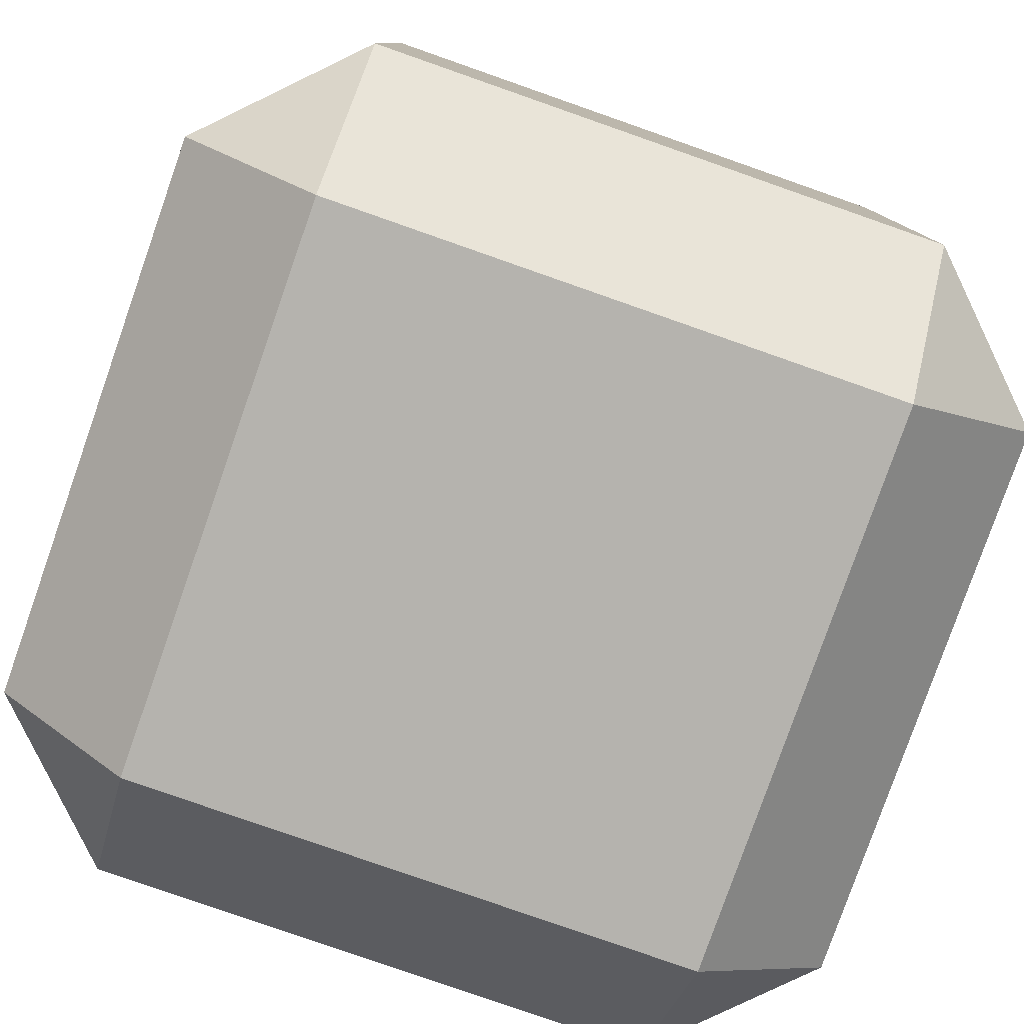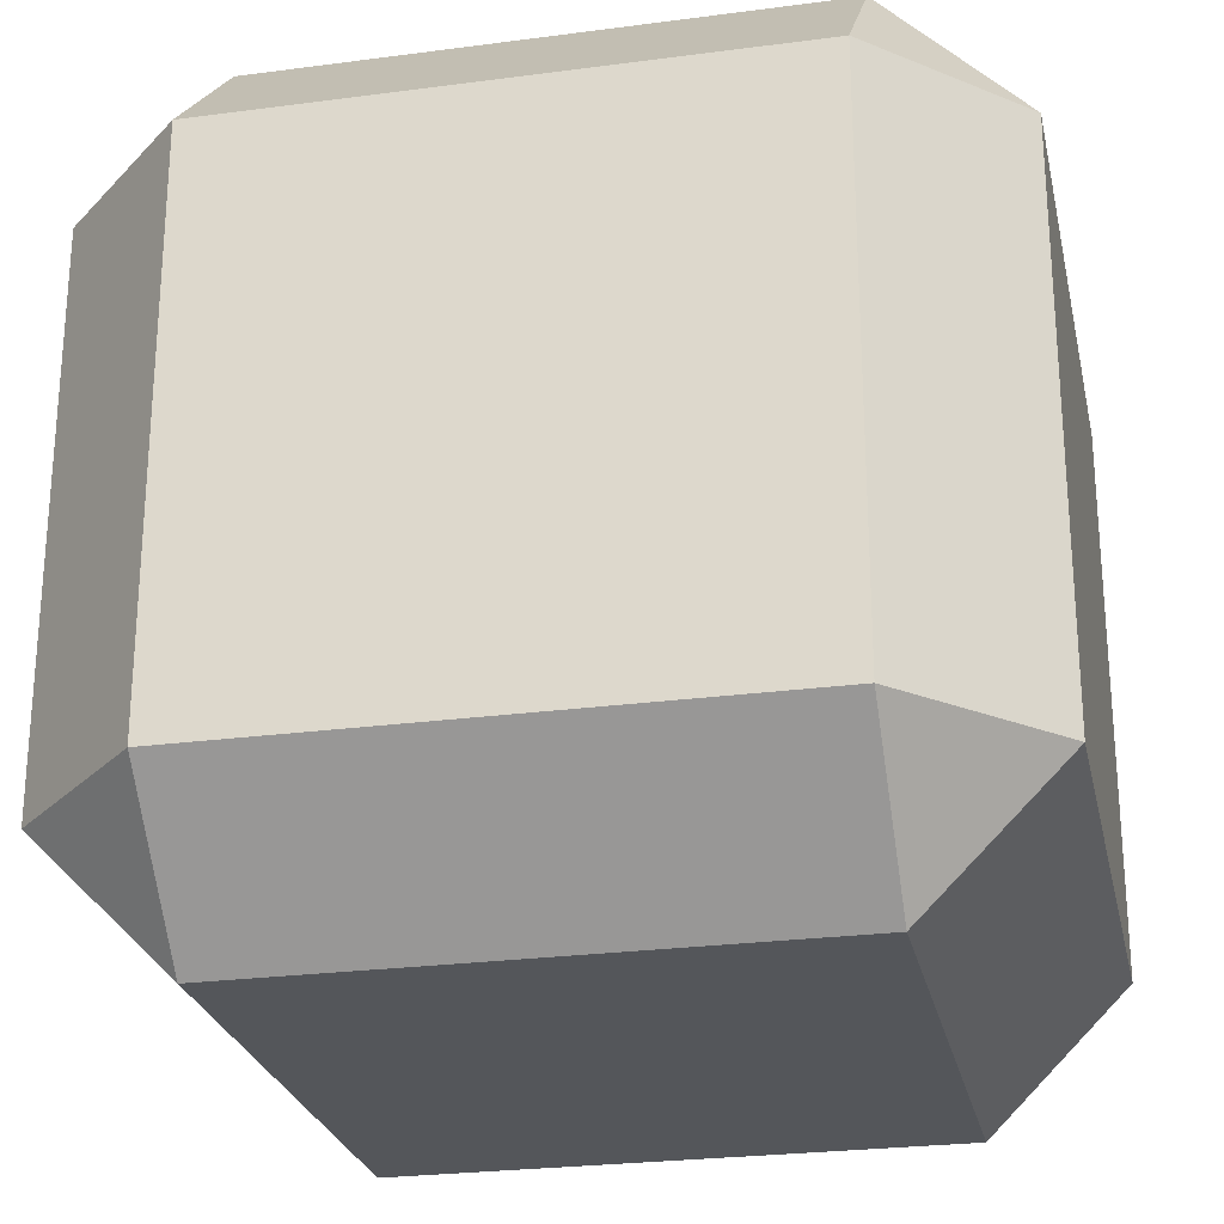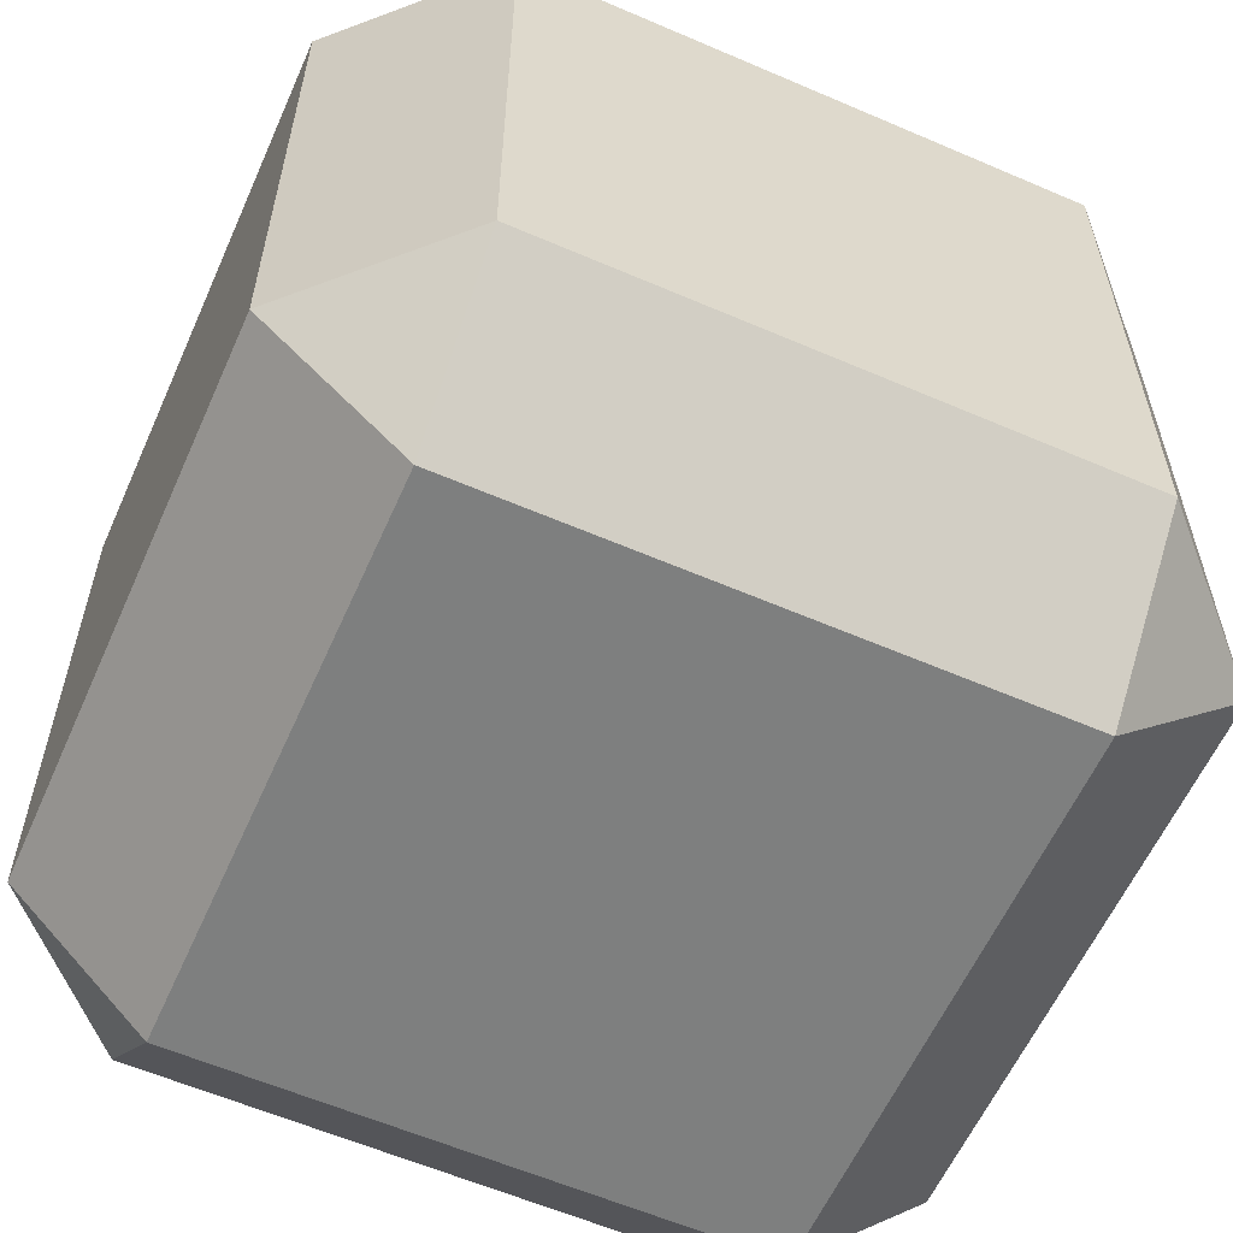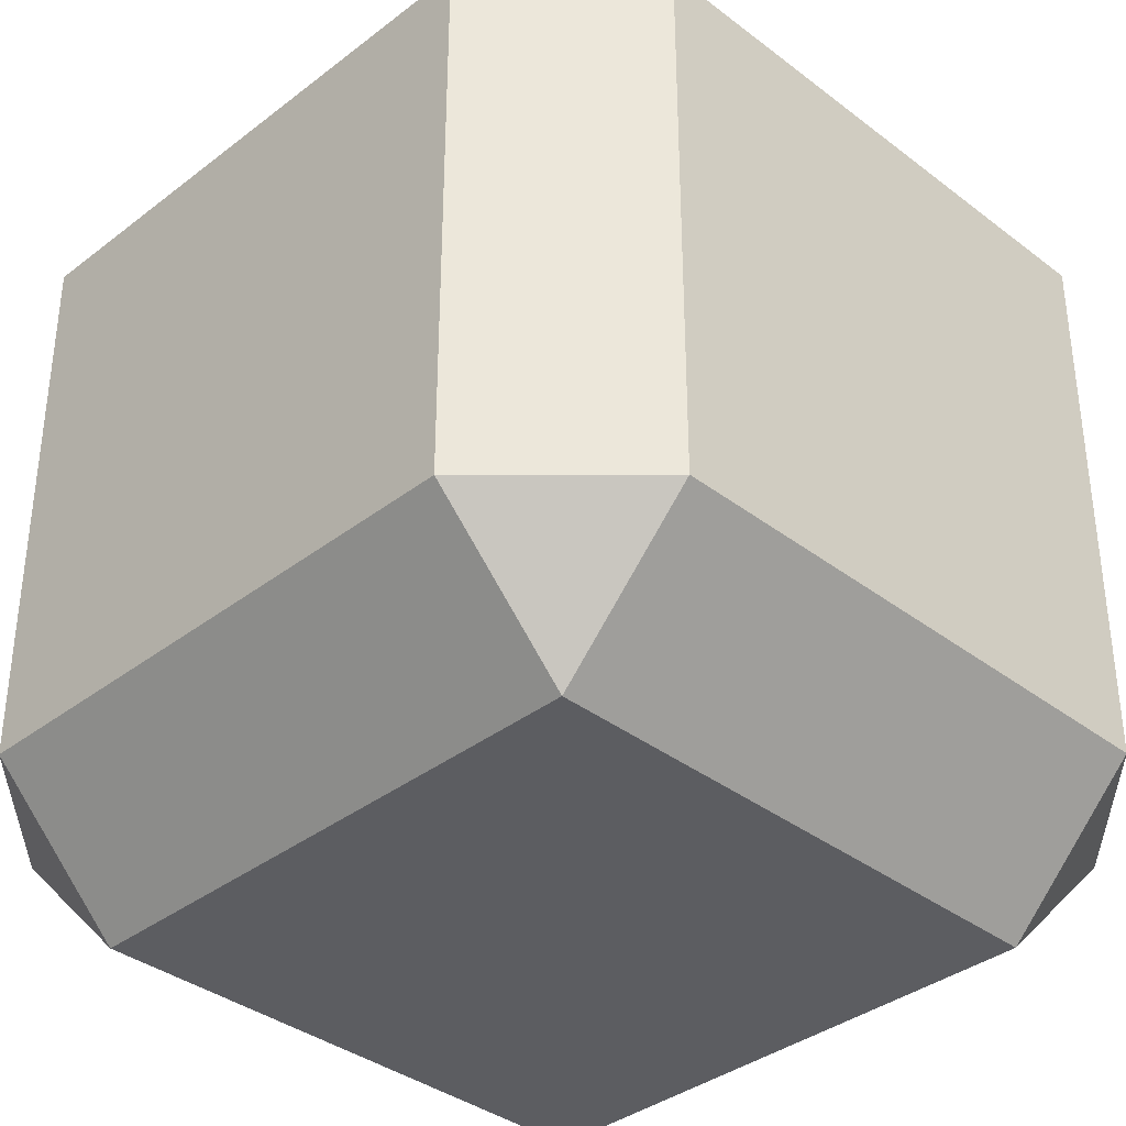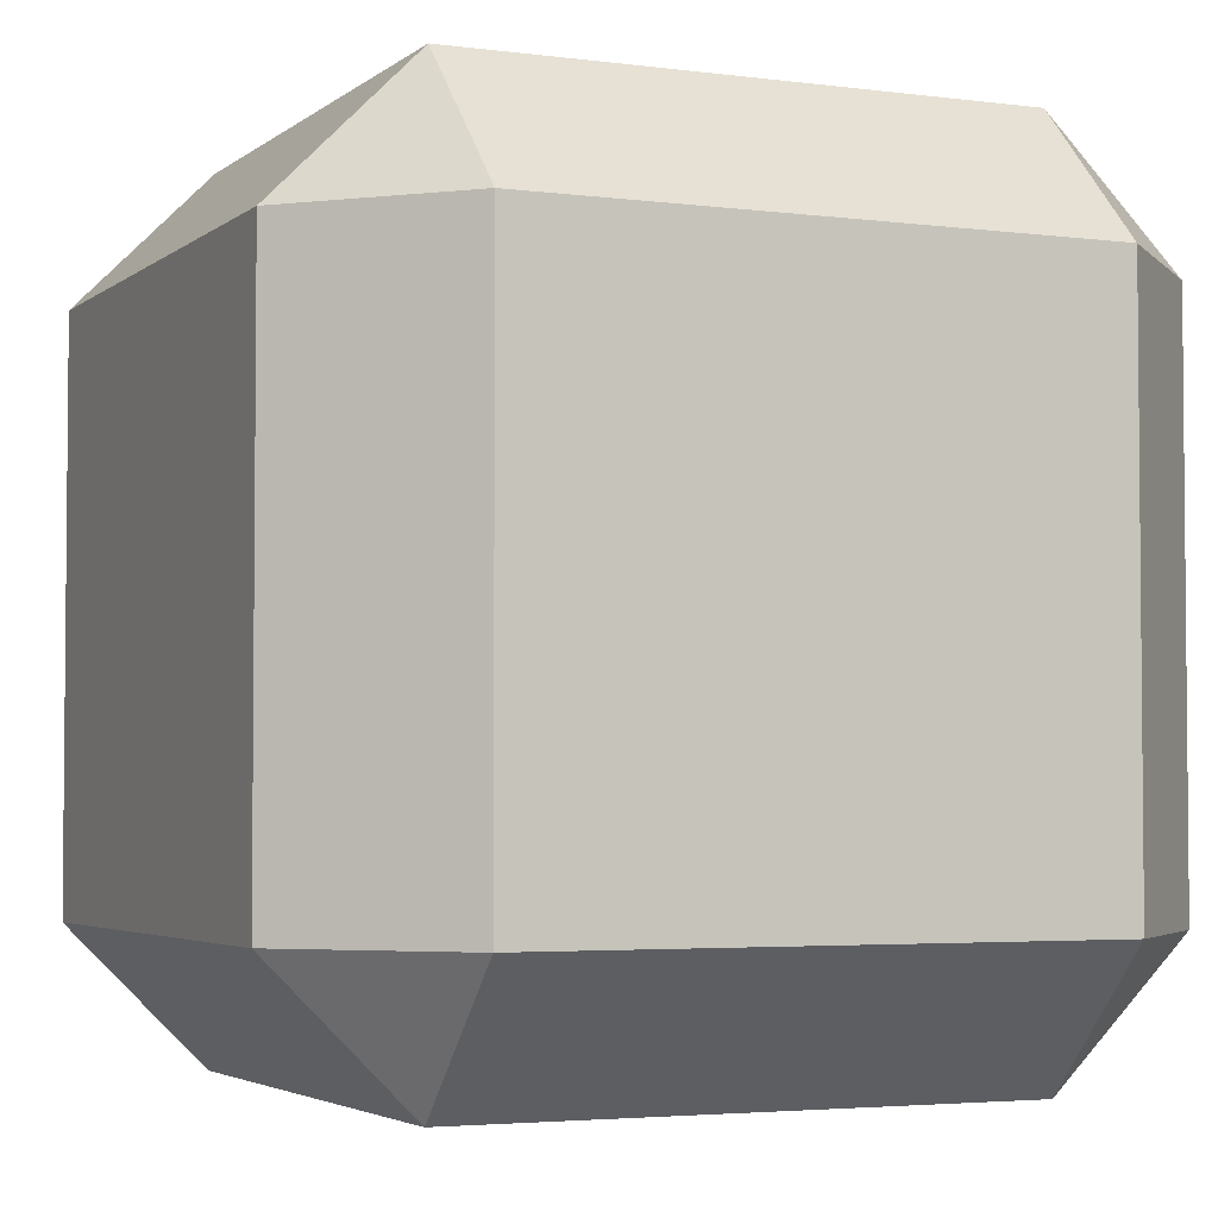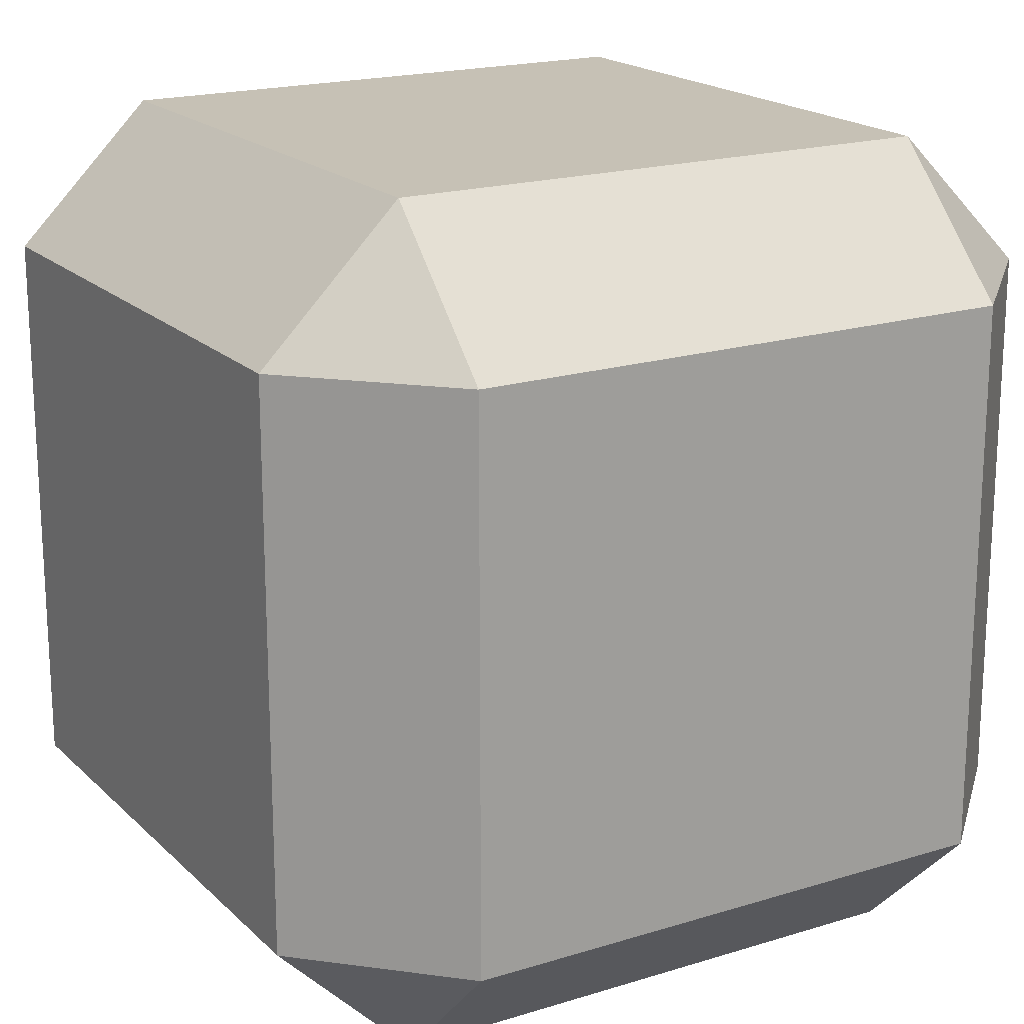
<metadata>
{"format":"obj","ext":"obj","renderer":"f3d","projection":"perspective","resolution":1024,"background":"white","views":[{"elev":-79.9,"azim":160.7,"up":"+Y"},{"elev":-25.6,"azim":-168.0,"up":"+Z"},{"elev":-59.6,"azim":-23.9,"up":"+Y"},{"elev":-36.4,"azim":-134.9,"up":"+Y"},{"elev":-3.5,"azim":-114.2,"up":"+Z"},{"elev":18.8,"azim":59.4,"up":"+Y"}]}
</metadata>
<code>
o Cube
v 0.6691 0.6691 -1
v 0.6691 1 -0.6691
v 1 0.6691 -0.6691
v 0.6691 -1 -0.6691
v 0.6691 -0.6691 -1
v 1 -0.6691 -0.6691
v 1 0.6691 0.6691
v 0.6691 1 0.6691
v 0.6691 0.6691 1
v 1 -0.6691 0.6691
v 0.6691 -0.6691 1
v 0.6691 -1 0.6691
v -0.6691 0.6691 -1
v -1 0.6691 -0.6691
v -0.6691 1 -0.6691
v -1 -0.6691 -0.6691
v -0.6691 -0.6691 -1
v -0.6691 -1 -0.6691
v -1 0.6691 0.6691
v -0.6691 0.6691 1
v -0.6691 1 0.6691
v -0.6691 -1 0.6691
v -0.6691 -0.6691 1
v -1 -0.6691 0.6691
f 4 22 18
f 19 16 24
f 9 23 11
f 15 8 2
f 3 10 6
f 1 2 3
f 4 5 6
f 7 8 9
f 10 11 12
f 13 14 15
f 16 17 18
f 19 20 21
f 22 23 24
f 22 16 18
f 18 5 4
f 6 1 3
f 20 24 23
f 11 7 9
f 17 14 13
f 21 9 8
f 8 3 2
f 12 23 22
f 15 19 21
f 2 13 15
f 4 10 12
f 13 5 17
f 4 12 22
f 19 14 16
f 9 20 23
f 15 21 8
f 3 7 10
f 22 24 16
f 18 17 5
f 6 5 1
f 20 19 24
f 11 10 7
f 17 16 14
f 21 20 9
f 8 7 3
f 12 11 23
f 15 14 19
f 2 1 13
f 4 6 10
f 13 1 5

</code>
